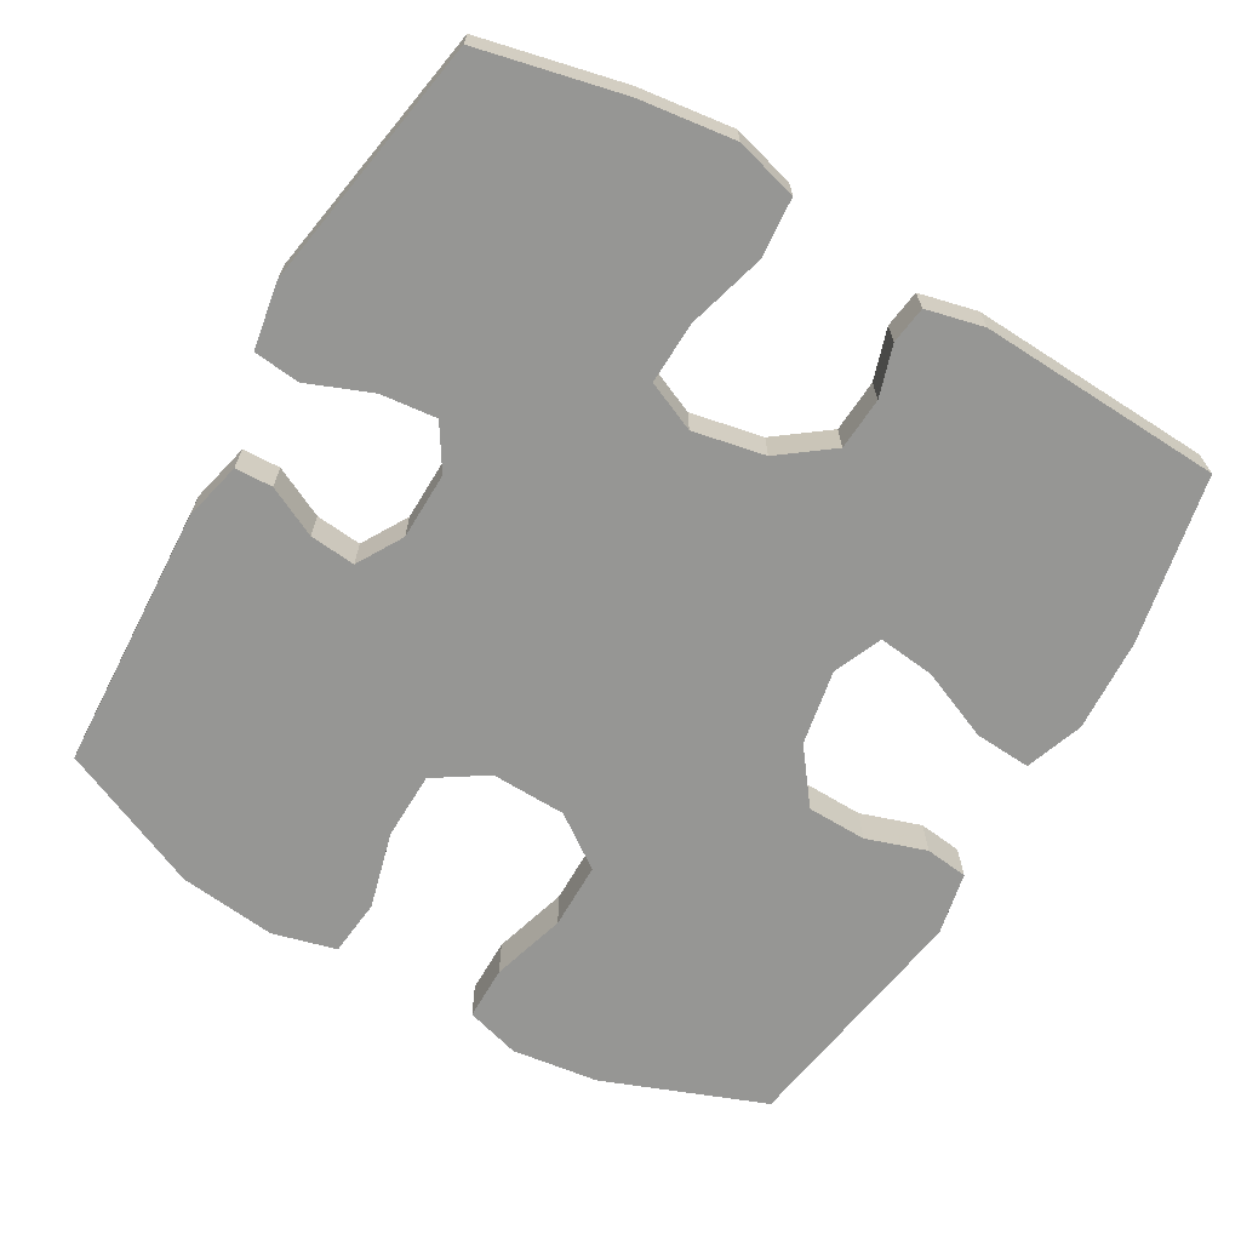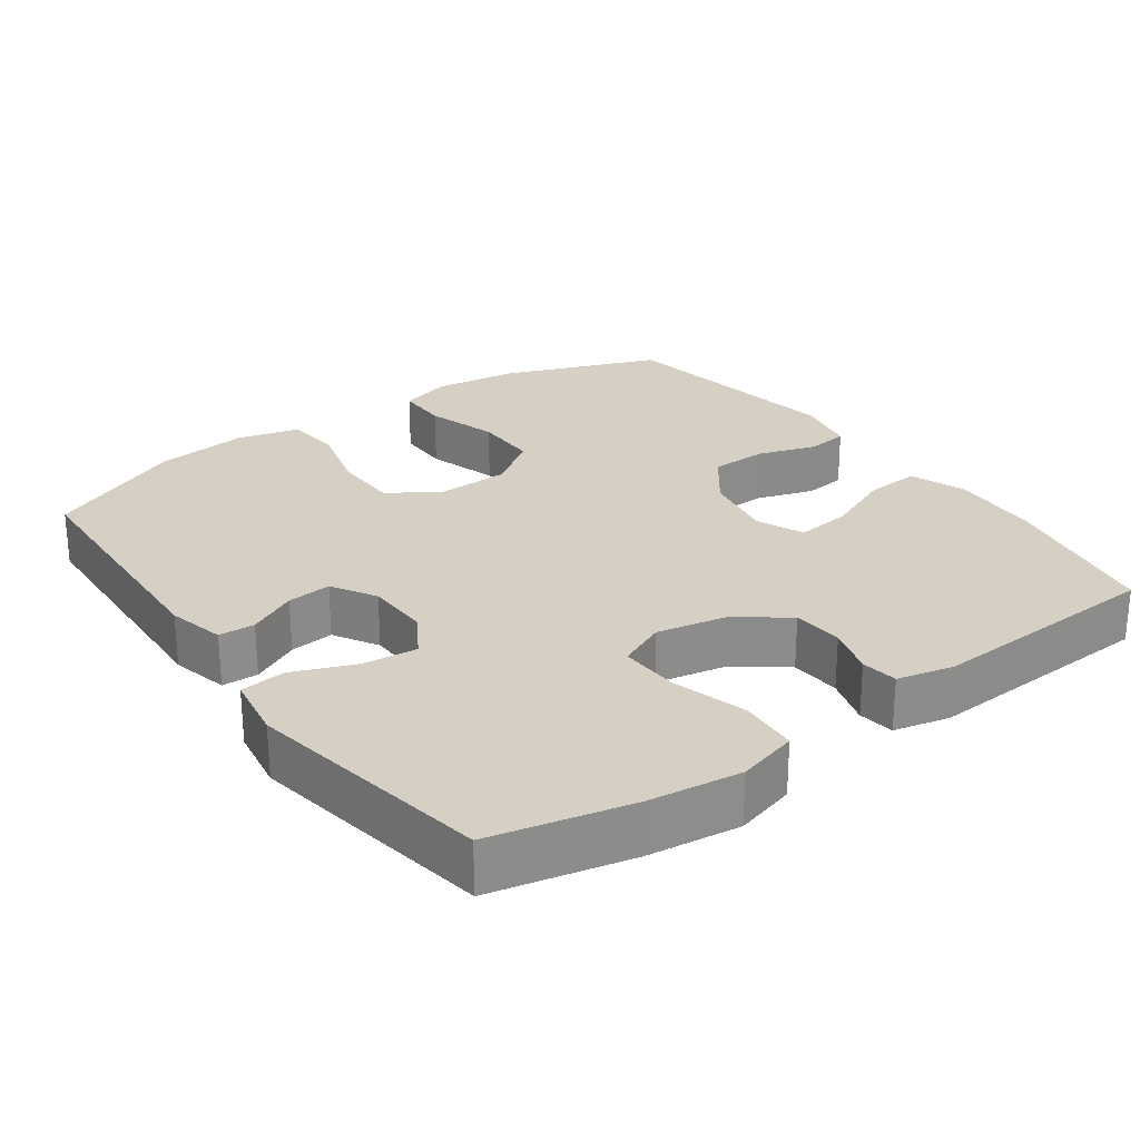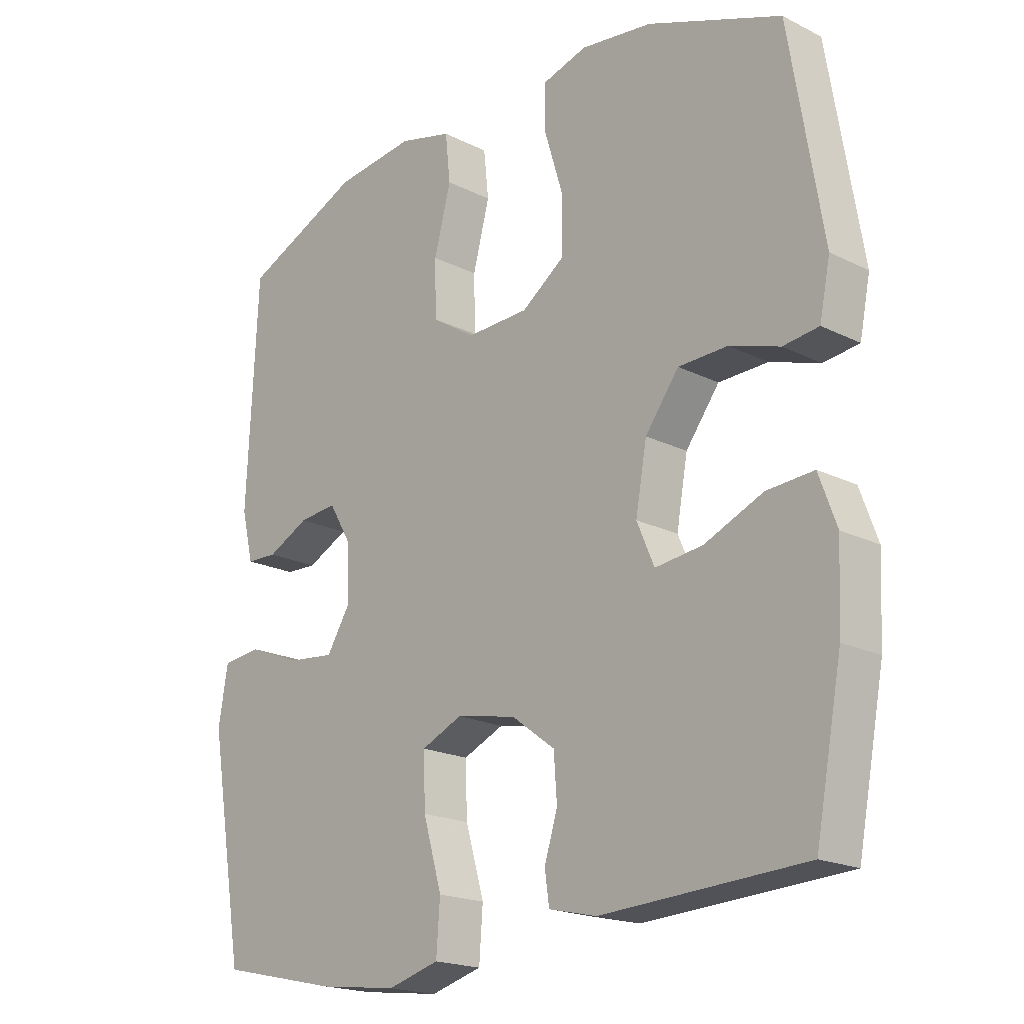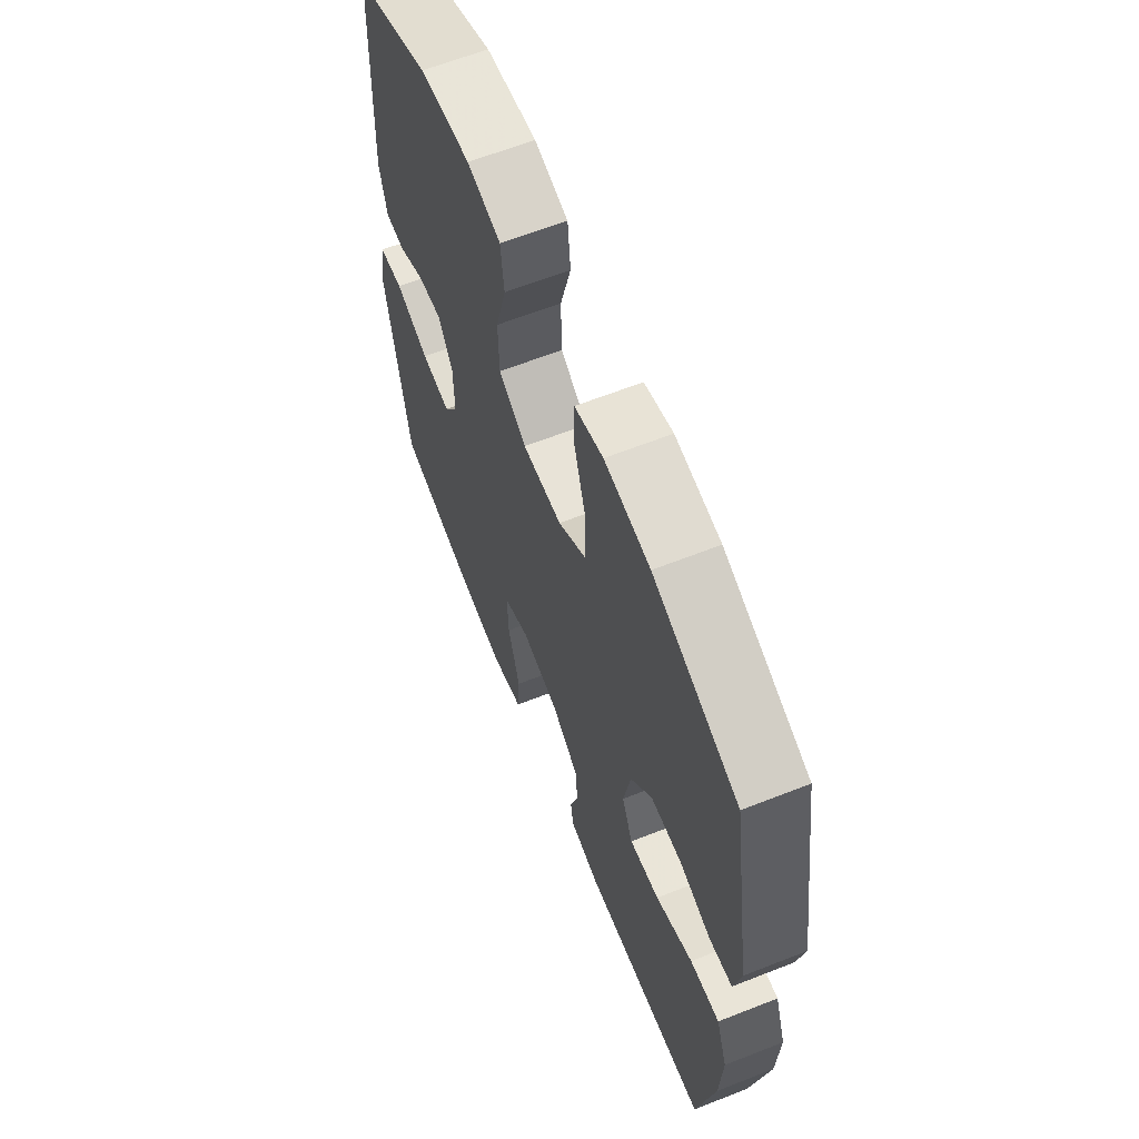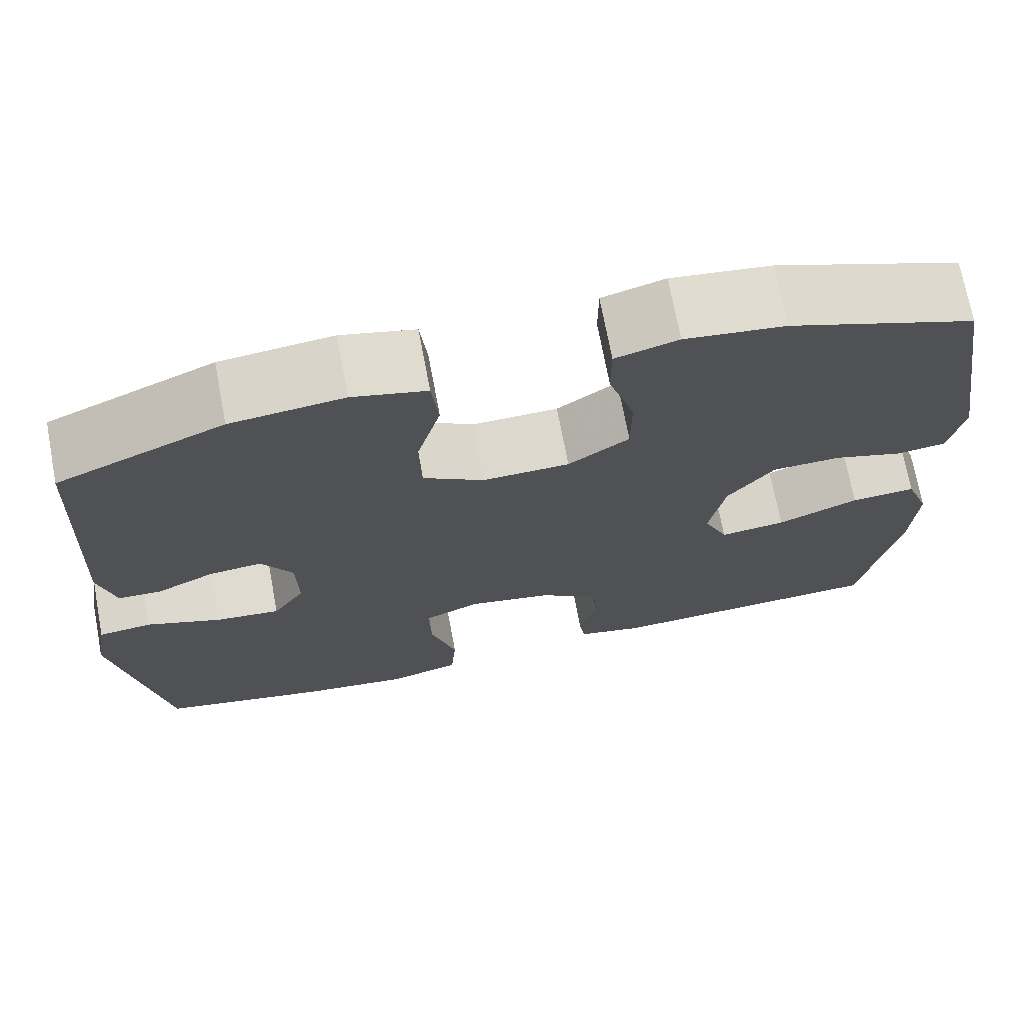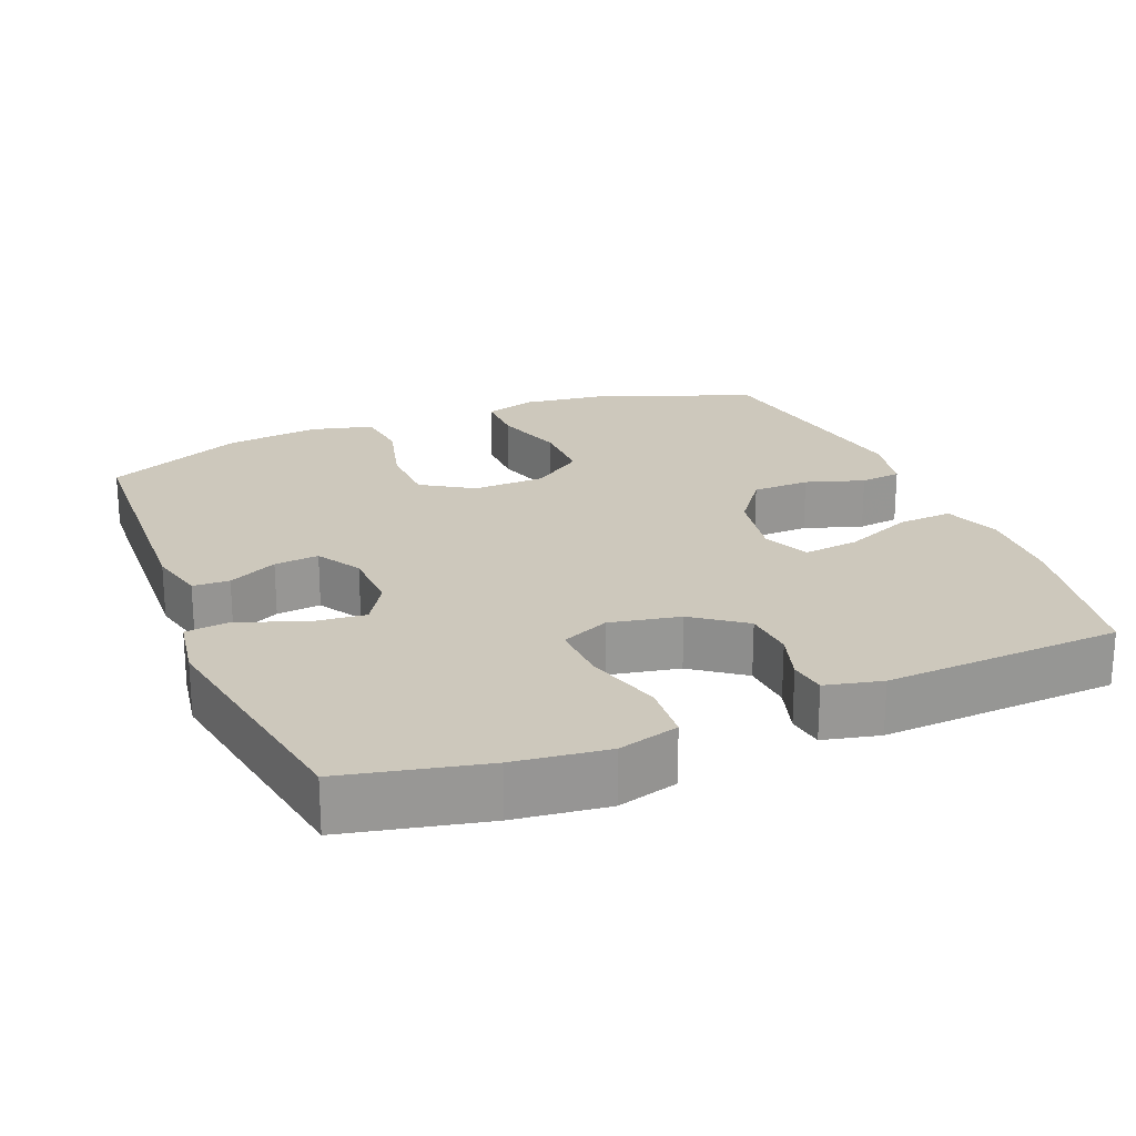
<metadata>
{"format":"obj","ext":"obj","renderer":"f3d","projection":"perspective","resolution":1024,"background":"white","views":[{"elev":-67.7,"azim":150.1,"up":"+Y"},{"elev":26.1,"azim":144.3,"up":"+Y"},{"elev":-19.4,"azim":-133.1,"up":"+Z"},{"elev":63.6,"azim":-111.7,"up":"+Z"},{"elev":71.7,"azim":169.3,"up":"+Z"},{"elev":22.2,"azim":157.7,"up":"+Y"}]}
</metadata>
<code>
v 0.5 0.07 0.5
v 0.517 0.07 0.145
v 0.498 0.07 0.066
v 0.448 0.07 0.064
v 0.381 0.07 0.097
v 0.32 0.07 0.103
v 0.284 0.07 0.042
v 0.282 0.07 -0.048
v 0.319 0.07 -0.107
v 0.394 0.07 -0.099
v 0.48 0.07 -0.065
v 0.542 0.07 -0.072
v 0.557 0.07 -0.162
v 0.5 0.07 -0.5
v 0.308 0.07 -0.543
v 0.181 0.07 -0.559
v 0.098 0.07 -0.536
v 0.092 0.07 -0.456
v 0.122 0.07 -0.352
v 0.125 0.07 -0.269
v 0.059 0.07 -0.24
v -0.037 0.07 -0.259
v -0.107 0.07 -0.311
v -0.112 0.07 -0.381
v -0.091 0.07 -0.449
v -0.098 0.07 -0.499
v -0.175 0.07 -0.517
v -0.5 0.07 -0.5
v -0.543 0.07 -0.275
v -0.549 0.07 -0.151
v -0.521 0.07 -0.074
v -0.446 0.07 -0.079
v -0.352 0.07 -0.119
v -0.276 0.07 -0.128
v -0.248 0.07 -0.063
v -0.266 0.07 0.037
v -0.32 0.07 0.109
v -0.399 0.07 0.111
v -0.479 0.07 0.085
v -0.536 0.07 0.092
v -0.553 0.07 0.176
v -0.5 0.07 0.5
v -0.285 0.07 0.582
v -0.17 0.07 0.597
v -0.098 0.07 0.576
v -0.098 0.07 0.504
v -0.128 0.07 0.405
v -0.128 0.07 0.317
v -0.058 0.07 0.267
v 0.042 0.07 0.264
v 0.112 0.07 0.309
v 0.114 0.07 0.399
v 0.087 0.07 0.501
v 0.095 0.07 0.577
v 0.18 0.07 0.599
v 0.309 0.07 0.584
v 0.5 0 0.5
v 0.517 0 0.145
v 0.498 0 0.066
v 0.448 0 0.064
v 0.381 0 0.097
v 0.32 0 0.103
v 0.284 0 0.042
v 0.282 0 -0.048
v 0.319 0 -0.107
v 0.394 0 -0.099
v 0.48 0 -0.065
v 0.542 0 -0.072
v 0.557 0 -0.162
v 0.5 0 -0.5
v 0.308 0 -0.543
v 0.181 0 -0.559
v 0.098 0 -0.536
v 0.092 0 -0.456
v 0.122 0 -0.352
v 0.125 0 -0.269
v 0.059 0 -0.24
v -0.037 0 -0.259
v -0.107 0 -0.311
v -0.112 0 -0.381
v -0.091 0 -0.449
v -0.098 0 -0.499
v -0.175 0 -0.517
v -0.5 0 -0.5
v -0.543 0 -0.275
v -0.549 0 -0.151
v -0.521 0 -0.074
v -0.446 0 -0.079
v -0.352 0 -0.119
v -0.276 0 -0.128
v -0.248 0 -0.063
v -0.266 0 0.037
v -0.32 0 0.109
v -0.399 0 0.111
v -0.479 0 0.085
v -0.536 0 0.092
v -0.553 0 0.176
v -0.5 0 0.5
v -0.285 0 0.582
v -0.17 0 0.597
v -0.098 0 0.576
v -0.098 0 0.504
v -0.128 0 0.405
v -0.128 0 0.317
v -0.058 0 0.267
v 0.042 0 0.264
v 0.112 0 0.309
v 0.114 0 0.399
v 0.087 0 0.501
v 0.095 0 0.577
v 0.18 0 0.599
v 0.309 0 0.584
f 52 53 54 55
f 51 52 55 56
f 44 45 46 47
f 44 47 48
f 43 44 48
f 42 43 48
f 41 42 48 49
f 38 39 40 41
f 37 38 41 49
f 30 31 32 33
f 30 33 34
f 29 30 34
f 28 29 34
f 27 28 34
f 24 25 26 27
f 23 24 27 34
f 22 23 34 35
f 16 17 18 19
f 16 19 20
f 15 16 20
f 14 15 20
f 13 14 20
f 10 11 12 13
f 9 10 13 20
f 8 9 20 21
f 2 3 4 5
f 2 5 6
f 51 56 1 2
f 50 51 2 6
f 36 37 49 50
f 36 50 6 7
f 21 22 35 36
f 7 8 21 36
f 111 110 109 108
f 112 111 108 107
f 103 102 101 100
f 104 103 100
f 104 100 99
f 104 99 98
f 105 104 98 97
f 97 96 95 94
f 105 97 94 93
f 89 88 87 86
f 90 89 86
f 90 86 85
f 90 85 84
f 90 84 83
f 83 82 81 80
f 90 83 80 79
f 91 90 79 78
f 75 74 73 72
f 76 75 72
f 76 72 71
f 76 71 70
f 76 70 69
f 69 68 67 66
f 76 69 66 65
f 77 76 65 64
f 61 60 59 58
f 62 61 58
f 58 57 112 107
f 62 58 107 106
f 106 105 93 92
f 63 62 106 92
f 92 91 78 77
f 92 77 64 63
f 1 57 58 2
f 2 58 59 3
f 3 59 60 4
f 4 60 61 5
f 5 61 62 6
f 6 62 63 7
f 7 63 64 8
f 8 64 65 9
f 9 65 66 10
f 10 66 67 11
f 11 67 68 12
f 12 68 69 13
f 13 69 70 14
f 14 70 71 15
f 15 71 72 16
f 16 72 73 17
f 17 73 74 18
f 18 74 75 19
f 19 75 76 20
f 20 76 77 21
f 21 77 78 22
f 22 78 79 23
f 23 79 80 24
f 24 80 81 25
f 25 81 82 26
f 26 82 83 27
f 27 83 84 28
f 28 84 85 29
f 29 85 86 30
f 30 86 87 31
f 31 87 88 32
f 32 88 89 33
f 33 89 90 34
f 34 90 91 35
f 35 91 92 36
f 36 92 93 37
f 37 93 94 38
f 38 94 95 39
f 39 95 96 40
f 40 96 97 41
f 41 97 98 42
f 42 98 99 43
f 43 99 100 44
f 44 100 101 45
f 45 101 102 46
f 46 102 103 47
f 47 103 104 48
f 48 104 105 49
f 49 105 106 50
f 50 106 107 51
f 51 107 108 52
f 52 108 109 53
f 53 109 110 54
f 54 110 111 55
f 55 111 112 56
f 56 112 57 1

</code>
